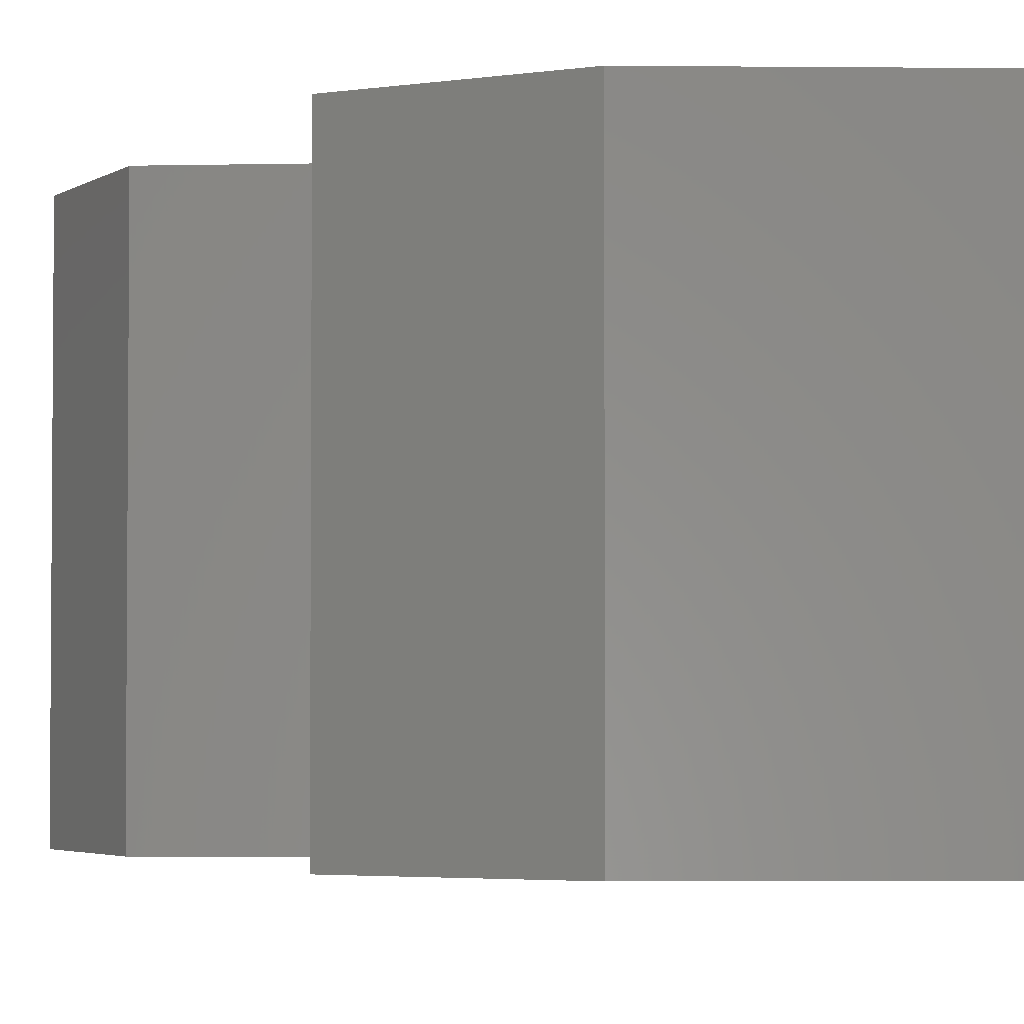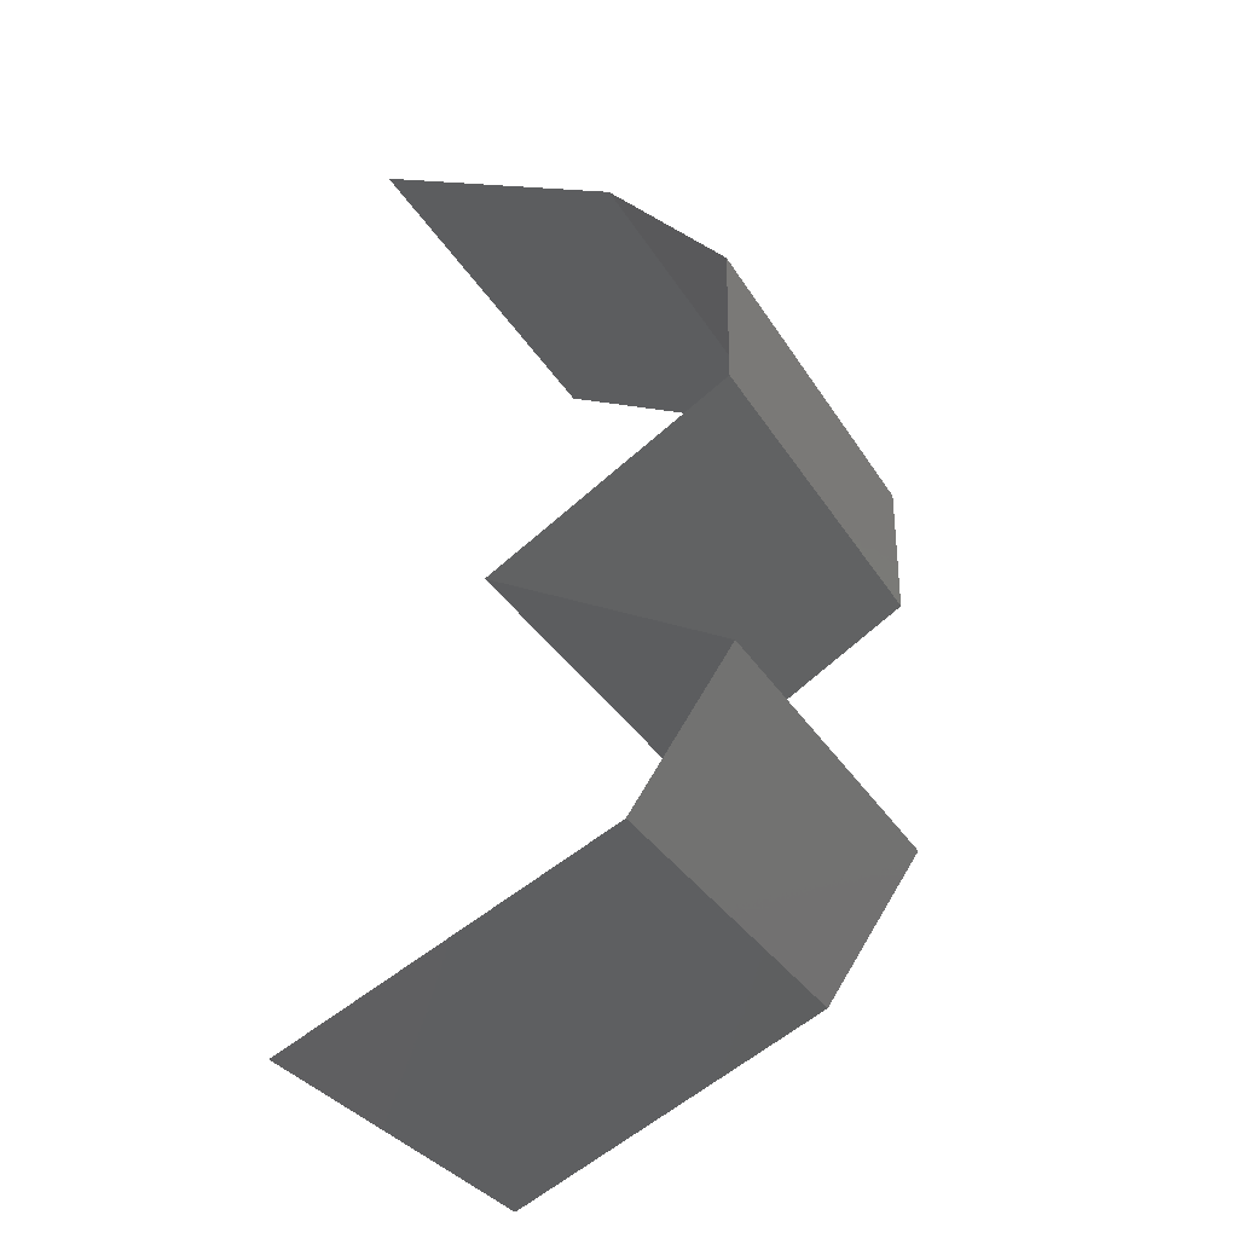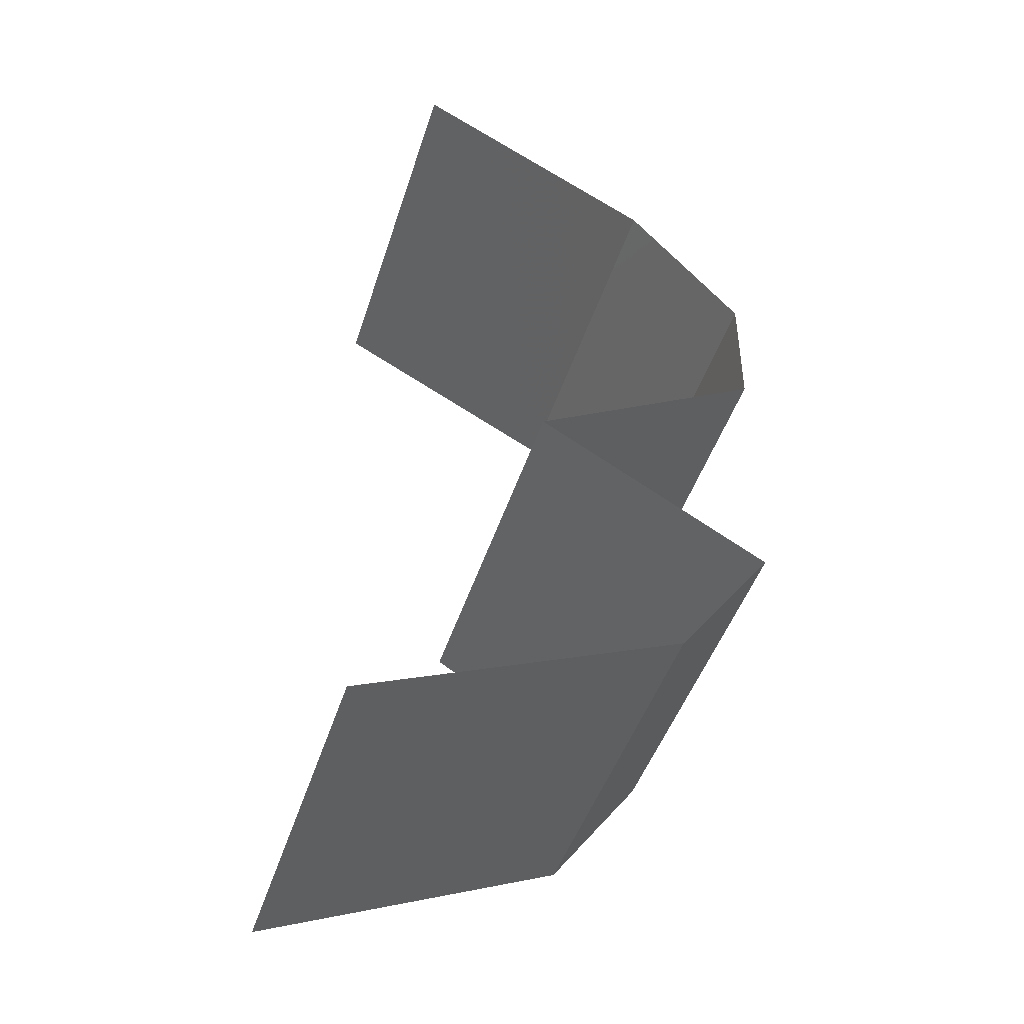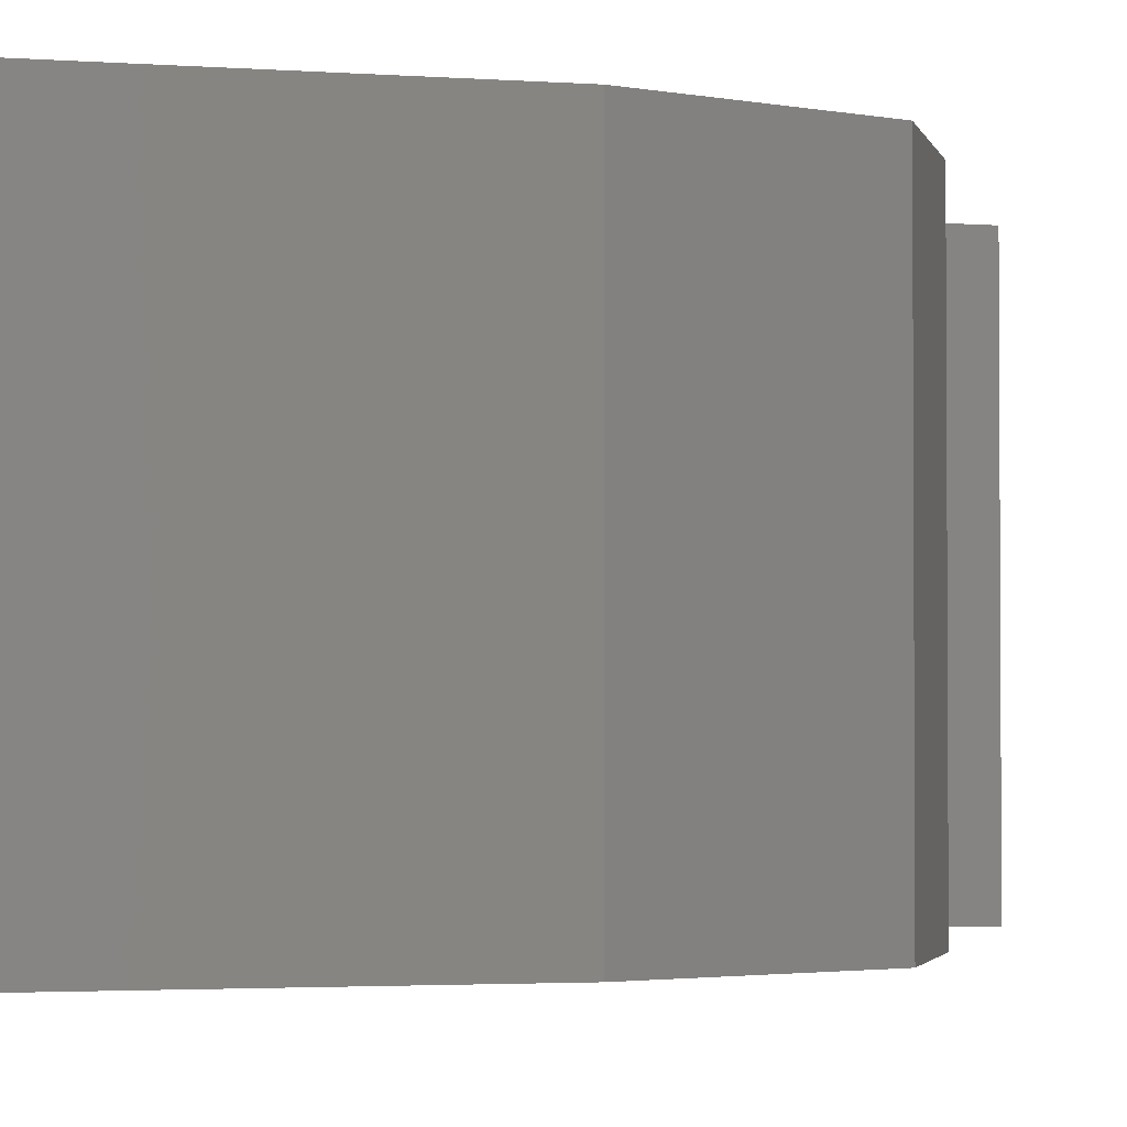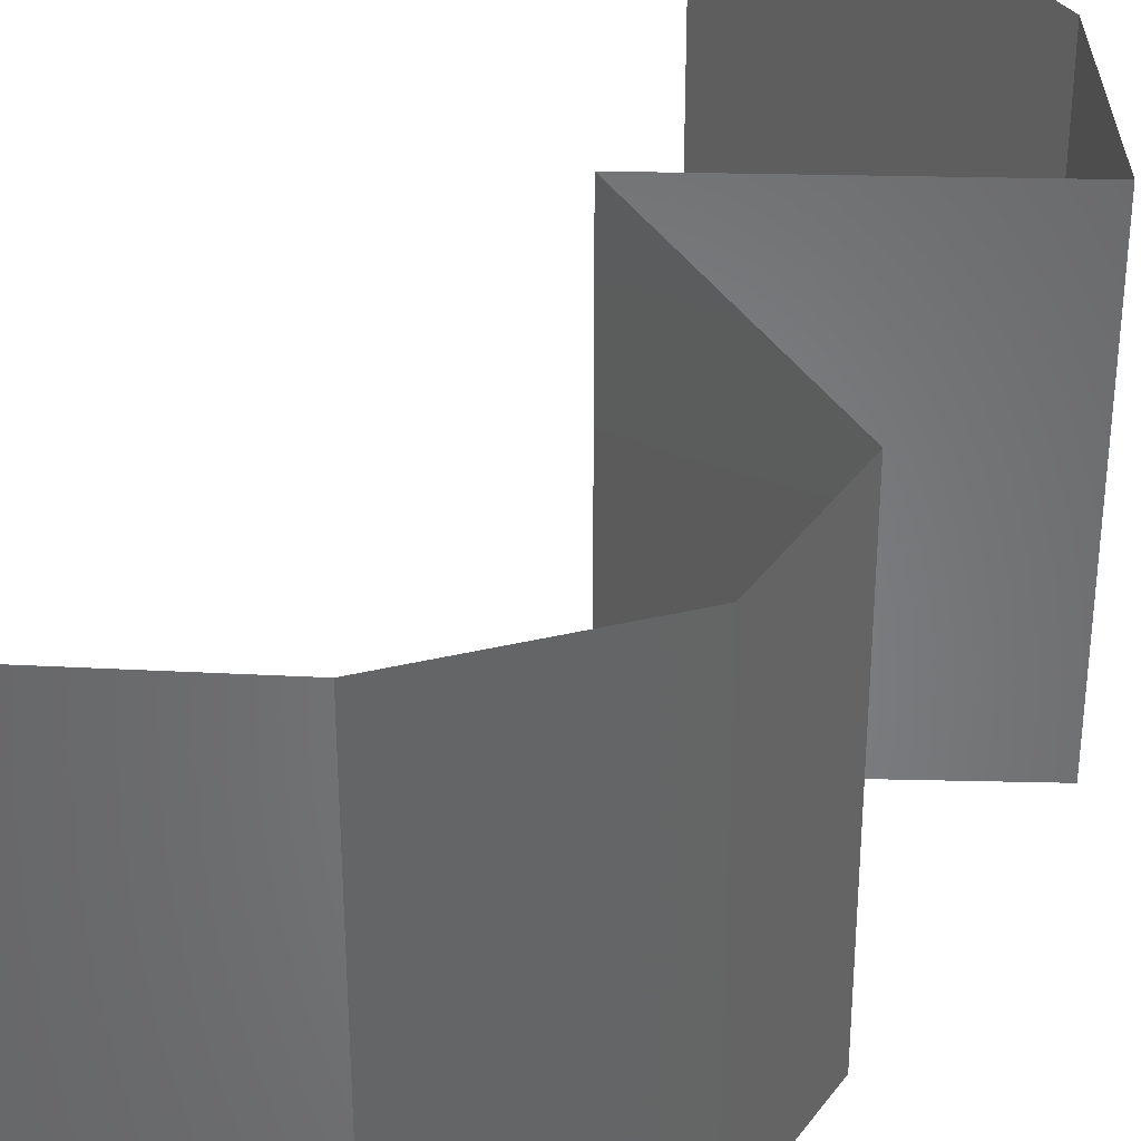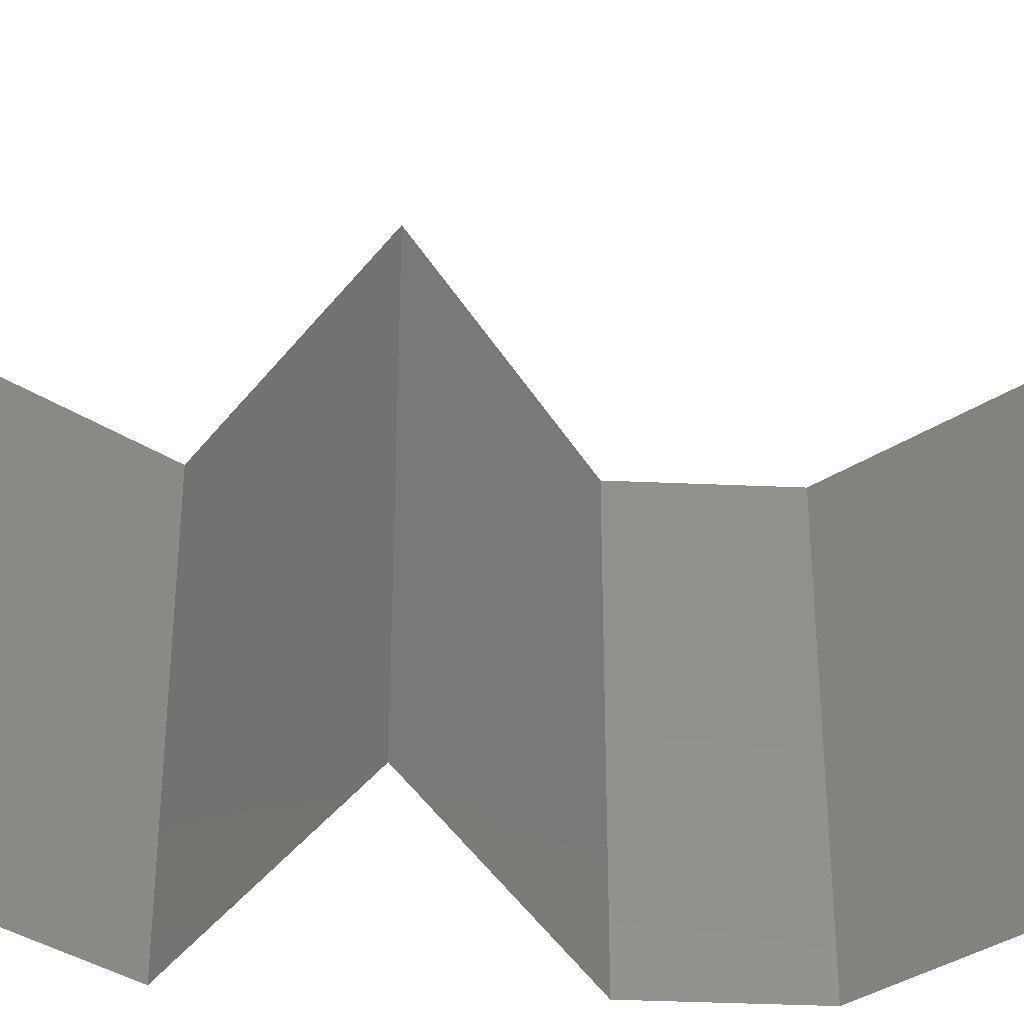
<metadata>
{"format":"stl","ext":"stl","renderer":"f3d","projection":"perspective","resolution":1024,"background":"white","views":[{"elev":-3.2,"azim":-25.0,"up":"+Z"},{"elev":-34.2,"azim":-152.4,"up":"+Y"},{"elev":-45.9,"azim":162.6,"up":"+Y"},{"elev":-2.3,"azim":-167.7,"up":"+Z"},{"elev":37.0,"azim":-148.2,"up":"+Z"},{"elev":-38.7,"azim":87.3,"up":"+Z"}]}
</metadata>
<code>
# stl→obj: 55 verts, 82 faces
v 0.02762 0.05168 0.02
v 0.03407 0.05512 0.02
v 0.02775 0.05175 0.0125
v 0.02116 0.04823 0.02
v 0.03407 0.05512 0.01
v 0.02116 0.04823 0.01
v 0.02116 0.04823 0
v 0.02568 0.05064 0.005302
v 0.03407 0.05512 0
v 0.03012 0.05302 0.005401
v 0.02762 0.05168 0
v 0.01815 0.04479 0.015
v 0.01514 0.04134 0
v 0.01514 0.04134 0.01
v 0.01815 0.04479 0.005
v 0.01514 0.04134 0.02
v 0.01519 0.03445 0.01
v 0.01517 0.0379 0.005
v 0.01517 0.0379 0.015
v 0.01519 0.03445 0.02
v 0.01519 0.03445 0
v 0.01942 0.03204 0.015
v 0.02726 0.02756 0
v 0.02726 0.02756 0.01
v 0.02304 0.02997 0.005
v 0.01917 0.03218 0.005
v 0.02726 0.02756 0.02
v 0.02328 0.02983 0.015
v 0.02123 0.03101 0.02
v 0.02123 0.03101 0
v 0.02123 0.03101 0.01
v 0.02309 0.02515 0.015
v 0.01536 0.02067 0
v 0.01536 0.02067 0.01
v 0.01952 0.02308 0.005
v 0.02333 0.02529 0.005
v 0.01536 0.02067 0.02
v 0.01928 0.02294 0.015
v 0.02131 0.02412 0.02
v 0.02131 0.02412 0
v 0.02131 0.02412 0.01
v 0.01784 0.01723 0.015
v 0.02032 0.01378 0
v 0.02032 0.01378 0.01
v 0.01784 0.01723 0.005
v 0.02032 0.01378 0.02
v 0.02843 0.01034 0
v 0.02727 0.01083 0.007778
v 0.03655 0.00689 0.01
v 0.03655 0.00689 0.02
v 0.03097 0.00926 0.01354
v 0.03655 0.00689 0
v 0.03236 0.008672 0.005112
v 0.02843 0.01034 0.02
v 0.02546 0.0116 0.01426
f 1 2 3
f 4 1 3
f 2 5 3
f 6 4 3
f 7 6 8
f 5 9 10
f 9 11 10
f 11 7 8
f 8 3 10
f 11 8 10
f 8 6 3
f 3 5 10
f 4 6 12
f 13 14 15
f 6 7 15
f 14 16 12
f 7 13 15
f 16 4 12
f 6 14 12
f 14 6 15
f 17 14 18
f 14 17 19
f 20 16 19
f 13 21 18
f 14 13 18
f 16 14 19
f 21 17 18
f 17 20 19
f 20 17 22
f 23 24 25
f 17 21 26
f 24 27 28
f 29 20 22
f 30 23 25
f 27 29 28
f 21 30 26
f 29 22 28
f 30 25 26
f 26 25 31
f 28 22 31
f 17 26 31
f 22 17 31
f 25 24 31
f 24 28 31
f 27 24 32
f 33 34 35
f 24 23 36
f 34 37 38
f 39 27 32
f 40 33 35
f 37 39 38
f 23 40 36
f 40 35 36
f 39 32 38
f 38 32 41
f 36 35 41
f 34 38 41
f 35 34 41
f 32 24 41
f 24 36 41
f 37 34 42
f 43 44 45
f 34 33 45
f 44 46 42
f 44 34 45
f 34 44 42
f 46 37 42
f 33 43 45
f 43 47 48
f 44 43 48
f 49 50 51
f 52 49 53
f 50 54 51
f 46 44 55
f 47 52 53
f 54 46 55
f 51 48 53
f 49 51 53
f 55 48 51
f 55 44 48
f 48 47 53
f 54 55 51

</code>
